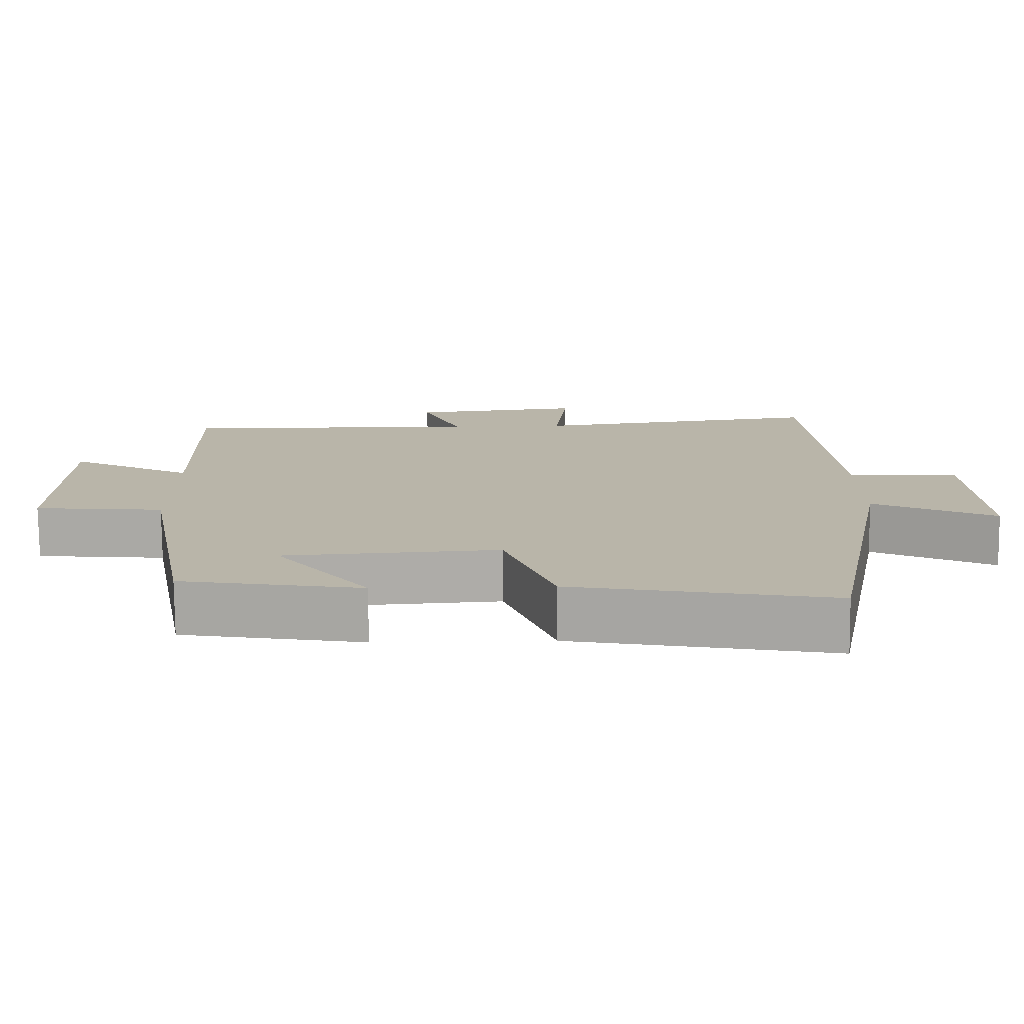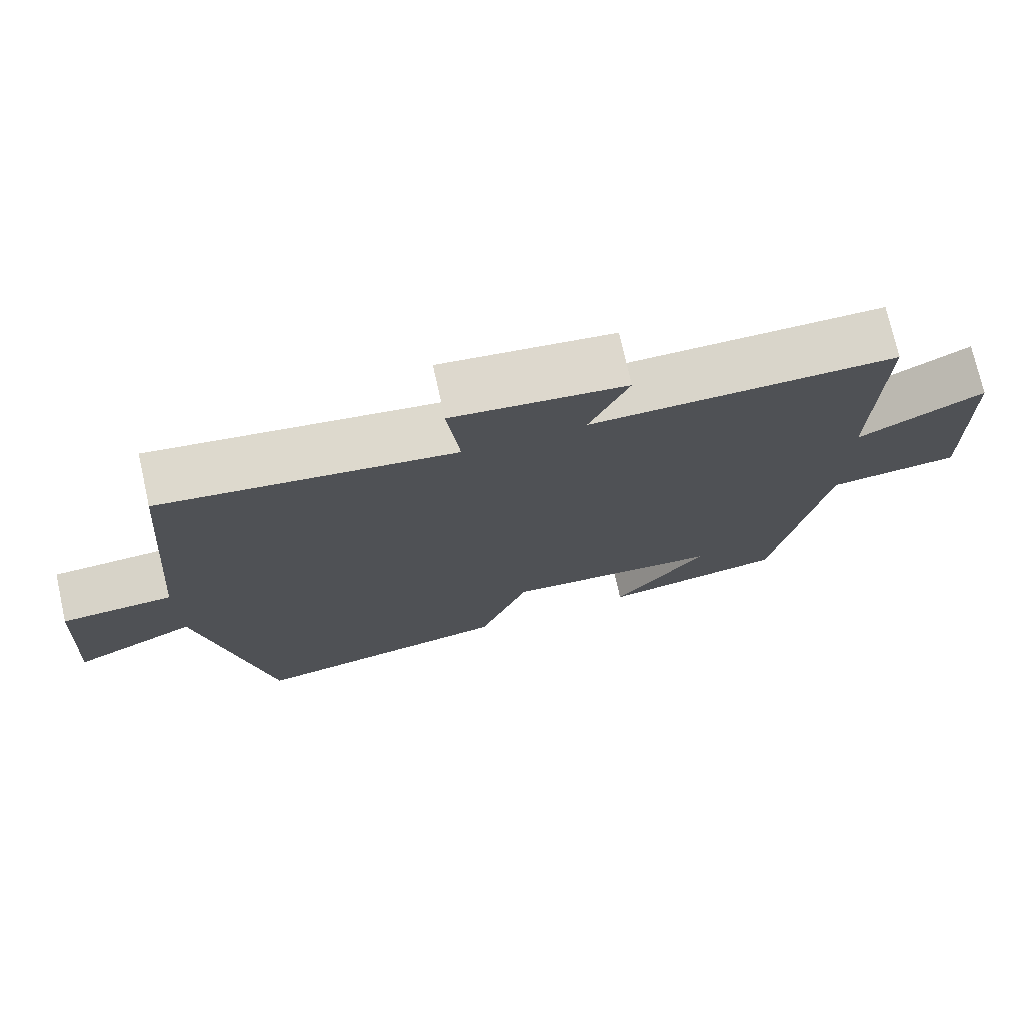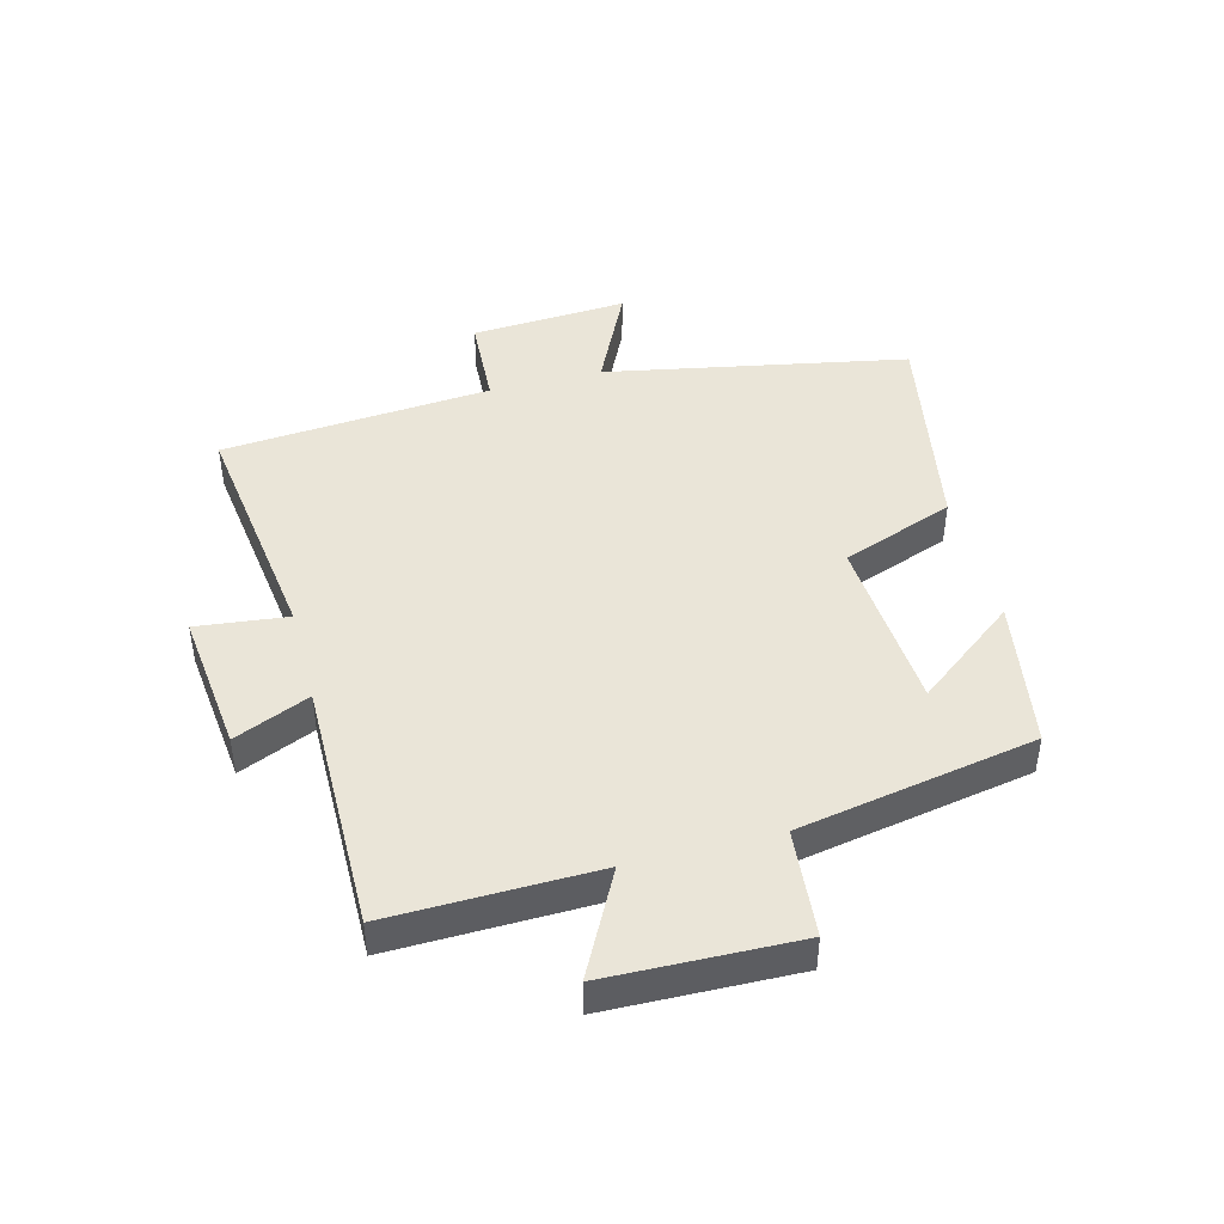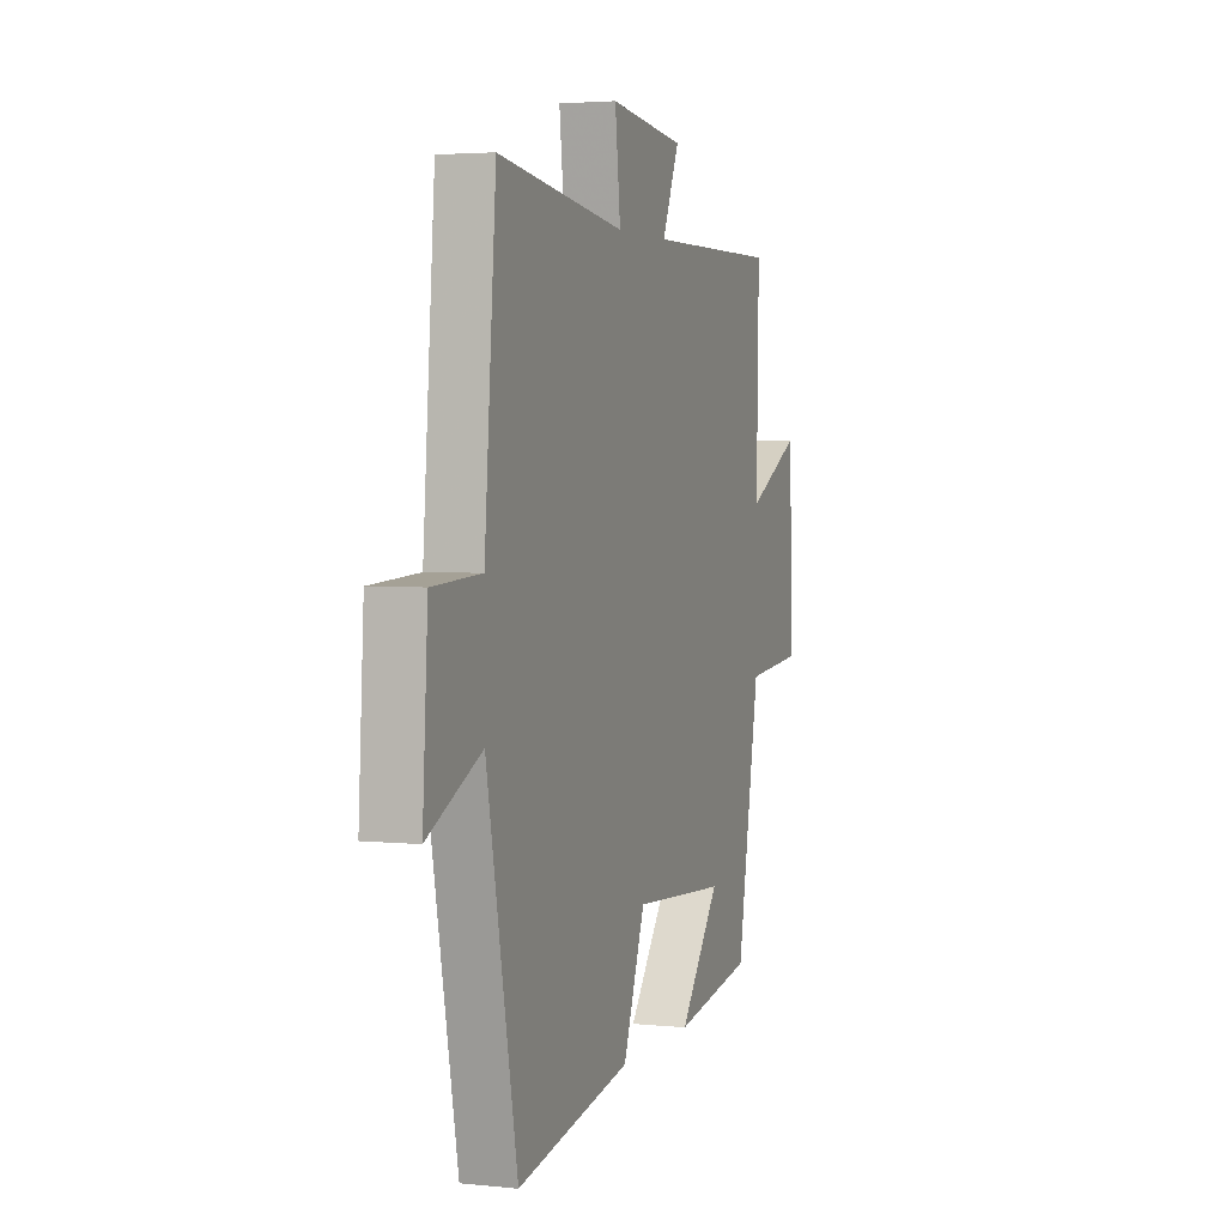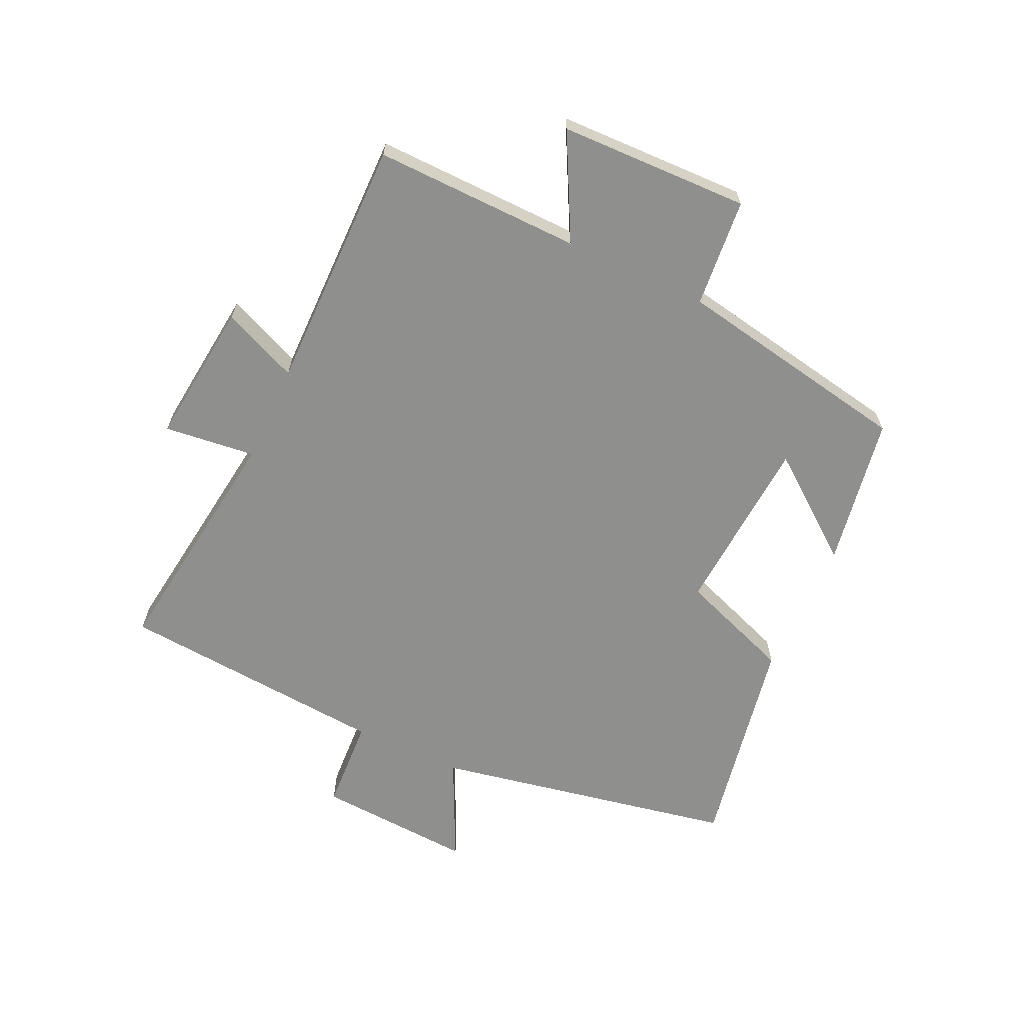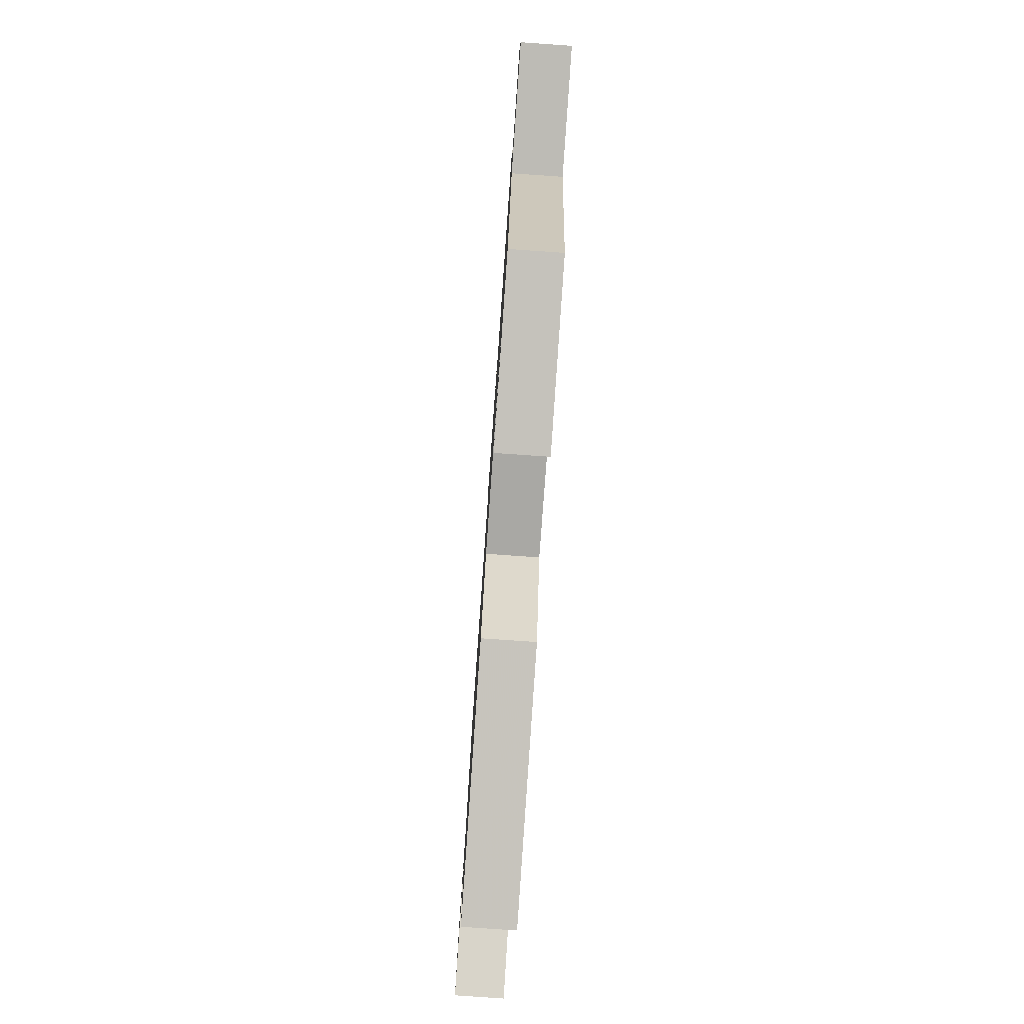
<metadata>
{"format":"obj","ext":"obj","renderer":"f3d","projection":"perspective","resolution":1024,"background":"white","views":[{"elev":-76.5,"azim":-179.5,"up":"+Z"},{"elev":74.2,"azim":-12.7,"up":"+Z"},{"elev":44.6,"azim":75.3,"up":"+Y"},{"elev":3.3,"azim":-70.6,"up":"+Z"},{"elev":-65.1,"azim":65.1,"up":"+Y"},{"elev":-78.9,"azim":86.0,"up":"+Z"}]}
</metadata>
<code>
v -0.405 0.07 -0.565
v -0.5 0.07 -0.072
v -0.667 0.07 -0.152
v -0.651 0.07 0.104
v -0.5 0.07 0.112
v -0.464 0.07 0.553
v -0.069 0.07 0.5
v -0.086 0.07 0.649
v 0.148 0.07 0.623
v 0.095 0.07 0.5
v 0.507 0.07 0.503
v 0.5 0.07 0.166
v 0.669 0.07 0.254
v 0.677 0.07 -0.056
v 0.5 0.07 -0.072
v 0.429 0.07 -0.459
v 0.183 0.07 -0.5
v 0.309 0.07 -0.336
v 0.017 0.07 -0.316
v -0.051 0.07 -0.5
v -0.405 0 -0.565
v -0.5 0 -0.072
v -0.667 0 -0.152
v -0.651 0 0.104
v -0.5 0 0.112
v -0.464 0 0.553
v -0.069 0 0.5
v -0.086 0 0.649
v 0.148 0 0.623
v 0.095 0 0.5
v 0.507 0 0.503
v 0.5 0 0.166
v 0.669 0 0.254
v 0.677 0 -0.056
v 0.5 0 -0.072
v 0.429 0 -0.459
v 0.183 0 -0.5
v 0.309 0 -0.336
v 0.017 0 -0.316
v -0.051 0 -0.5
f 19 20 1 2
f 18 19 2
f 16 17 18
f 15 16 18
f 15 18 2
f 12 13 14 15
f 12 15 2
f 10 11 12 2
f 7 8 9 10
f 7 10 2 3
f 5 6 7
f 5 7 3
f 3 4 5
f 22 21 40 39
f 22 39 38
f 38 37 36
f 38 36 35
f 22 38 35
f 35 34 33 32
f 22 35 32
f 22 32 31 30
f 30 29 28 27
f 23 22 30 27
f 27 26 25
f 23 27 25
f 25 24 23
f 1 21 22 2
f 2 22 23 3
f 3 23 24 4
f 4 24 25 5
f 5 25 26 6
f 6 26 27 7
f 7 27 28 8
f 8 28 29 9
f 9 29 30 10
f 10 30 31 11
f 11 31 32 12
f 12 32 33 13
f 13 33 34 14
f 14 34 35 15
f 15 35 36 16
f 16 36 37 17
f 17 37 38 18
f 18 38 39 19
f 19 39 40 20
f 20 40 21 1

</code>
